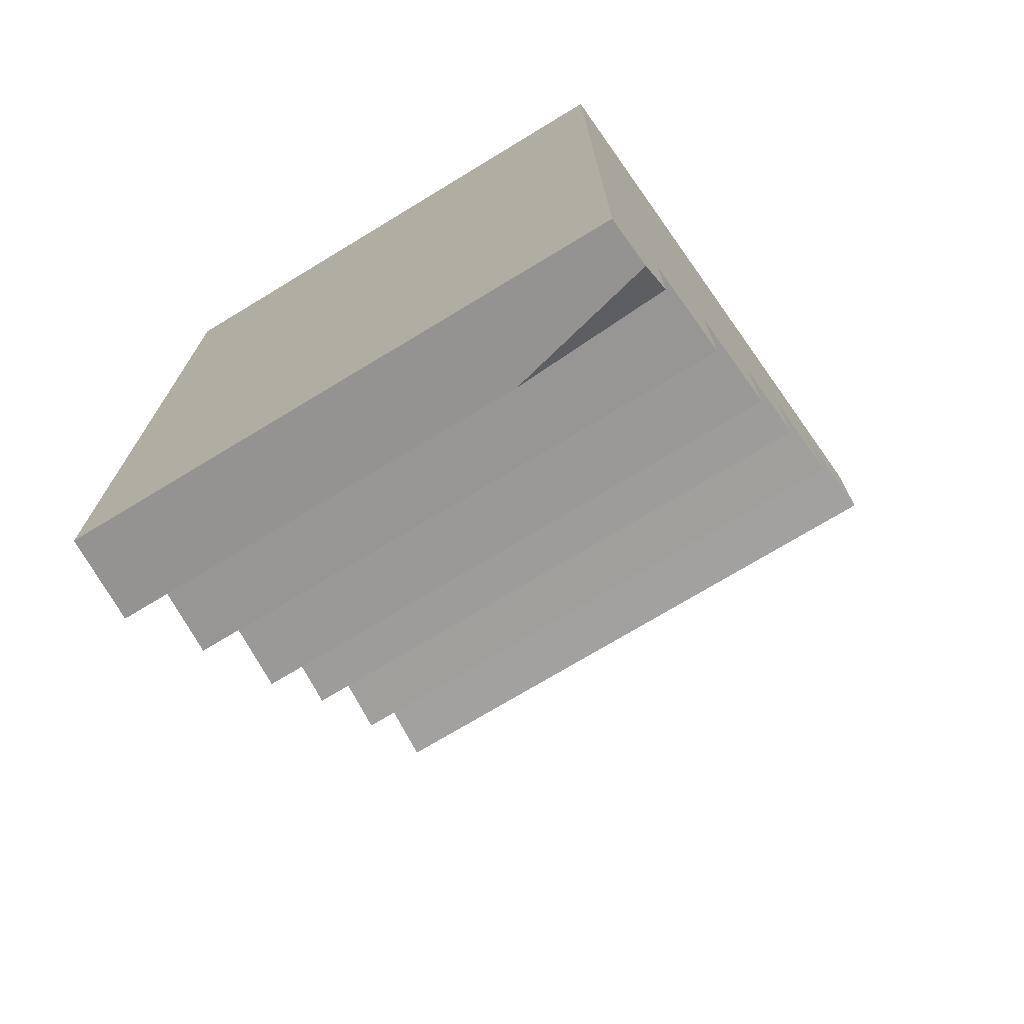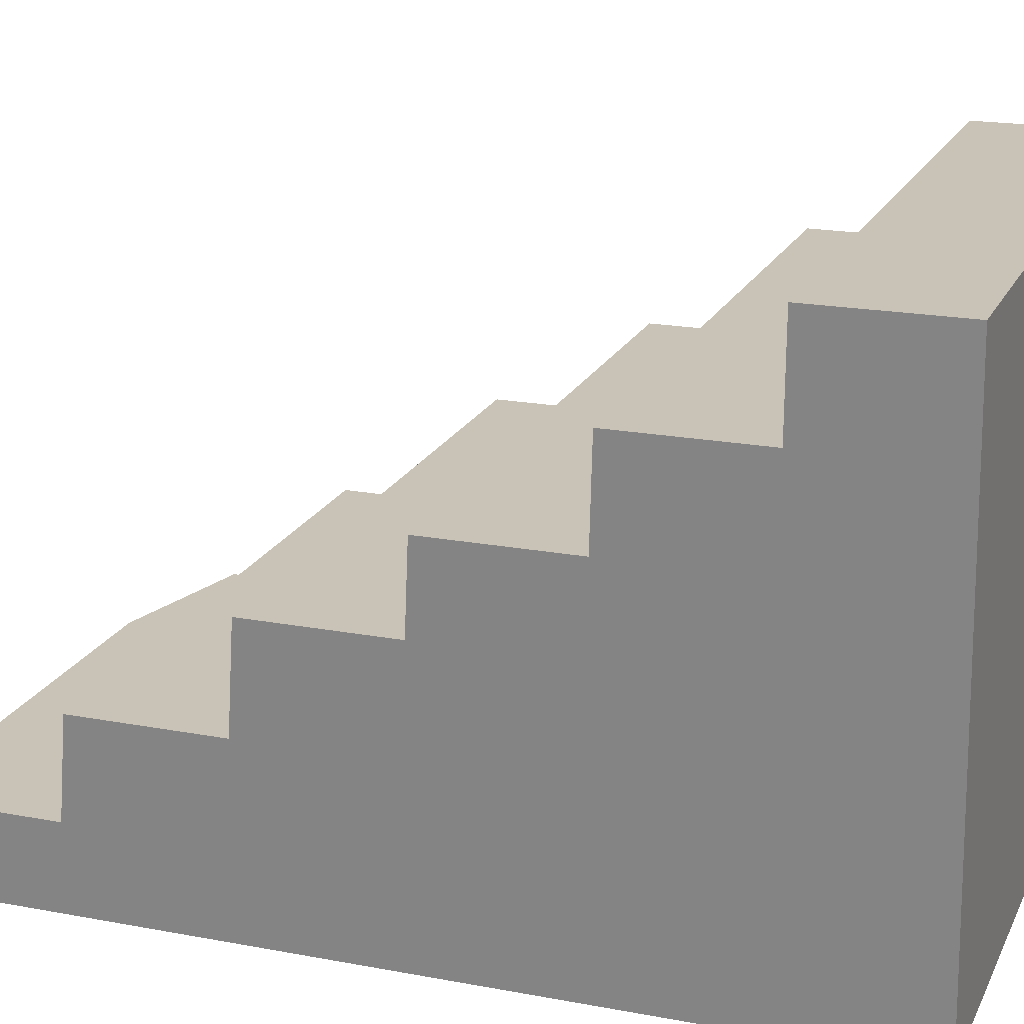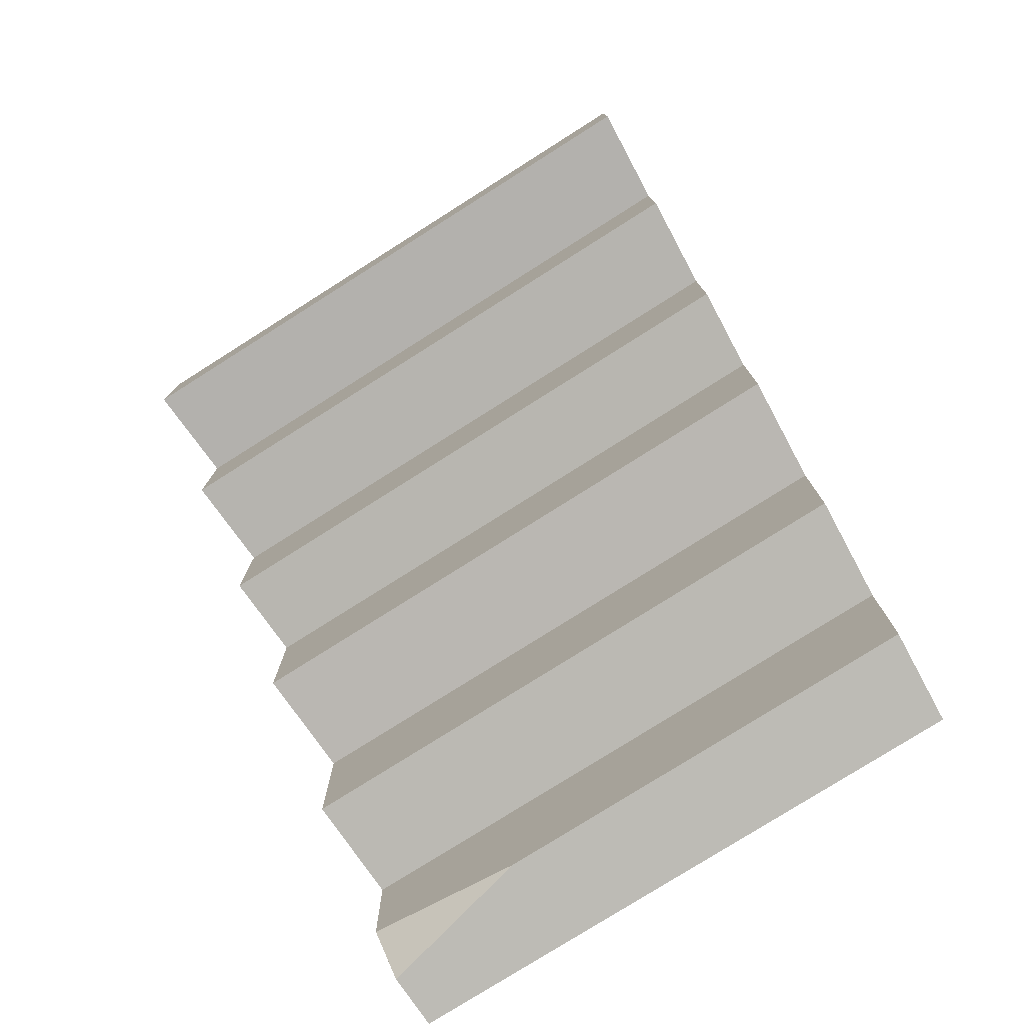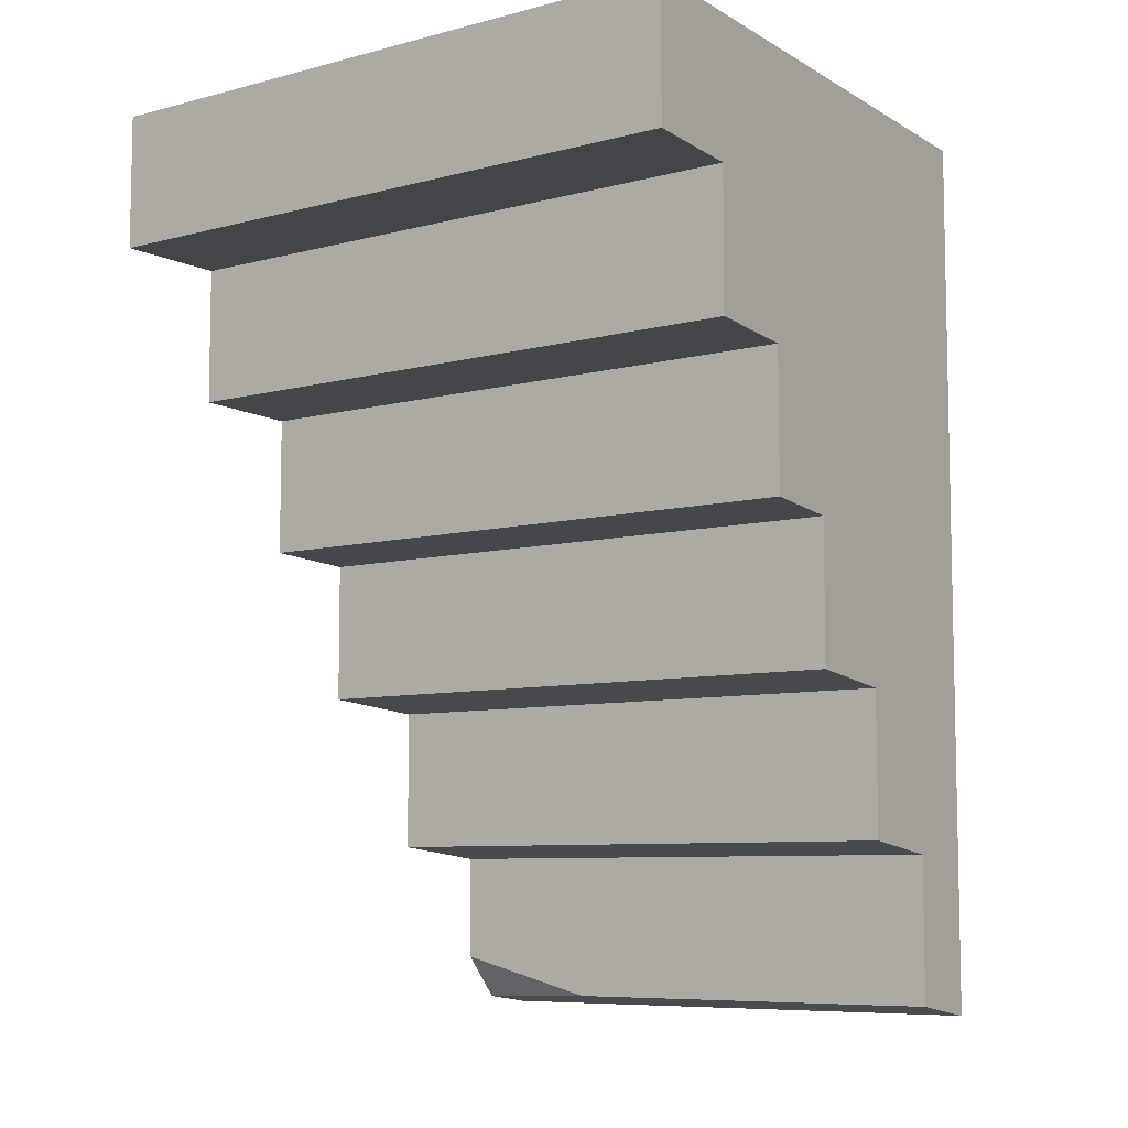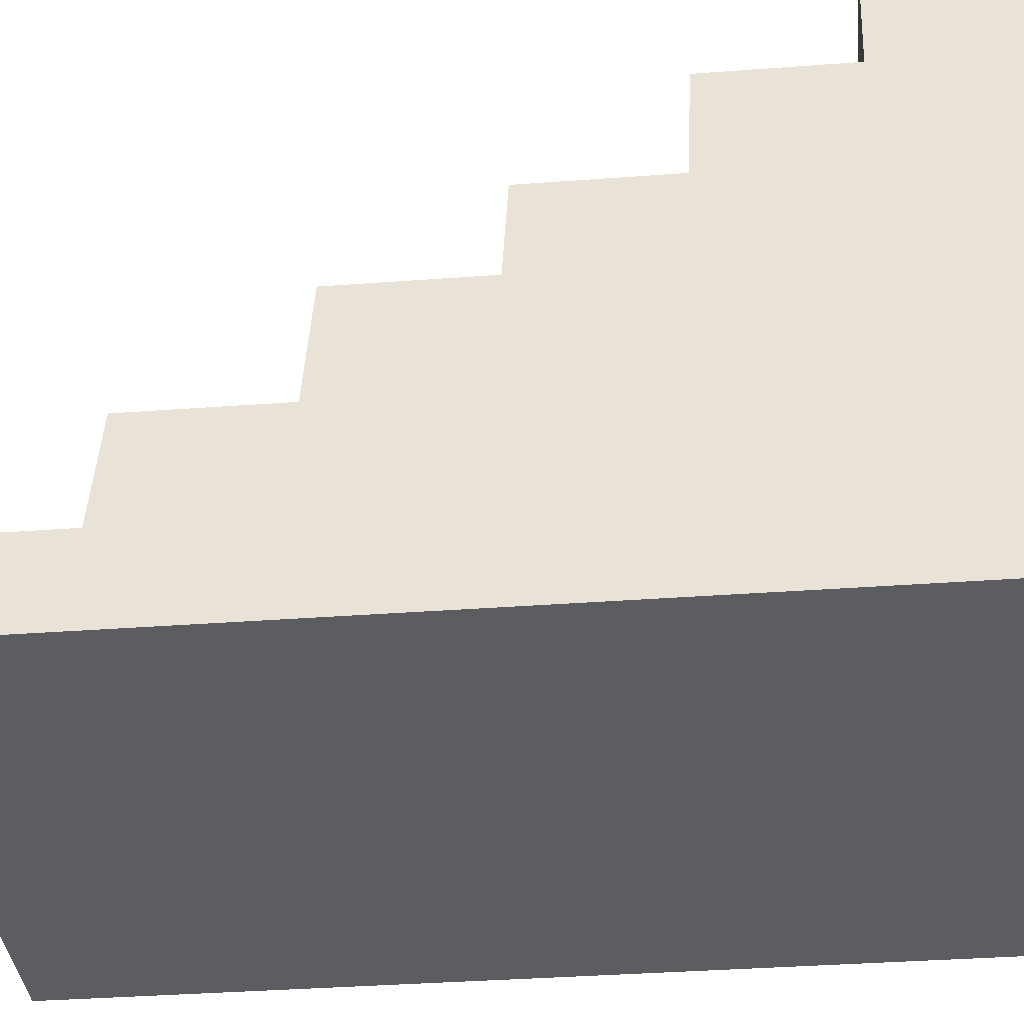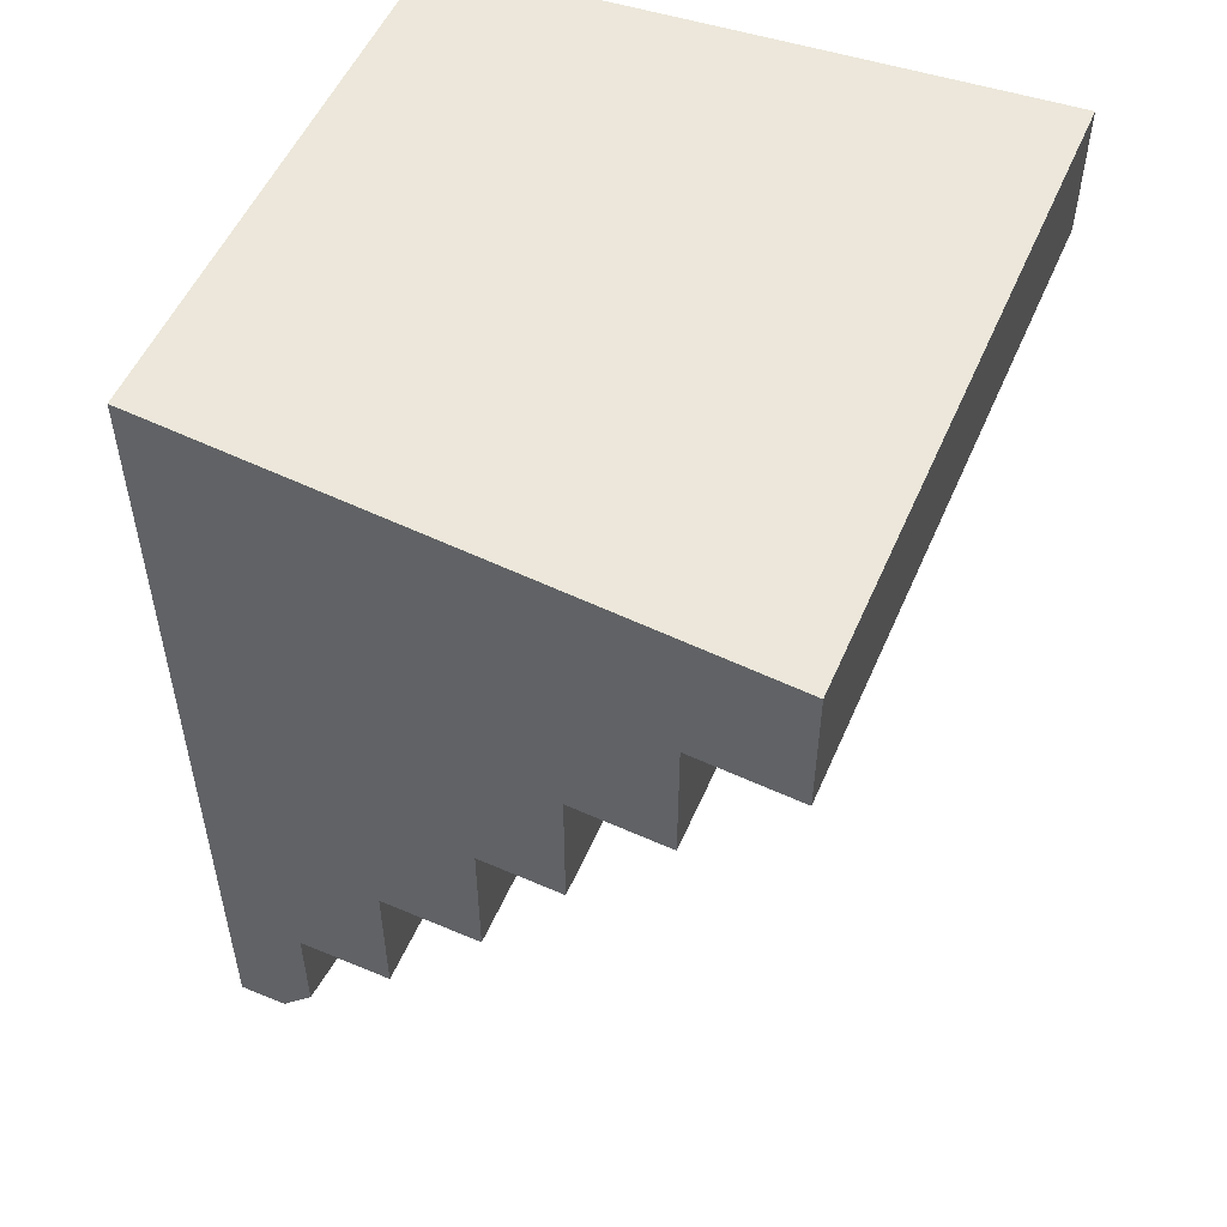
<metadata>
{"format":"obj","ext":"obj","renderer":"f3d","projection":"perspective","resolution":1024,"background":"white","views":[{"elev":-73.3,"azim":31.2,"up":"+Z"},{"elev":19.4,"azim":-70.5,"up":"+Y"},{"elev":-78.3,"azim":-147.7,"up":"+Z"},{"elev":-7.7,"azim":-143.3,"up":"+Z"},{"elev":-37.0,"azim":-84.5,"up":"+Y"},{"elev":53.0,"azim":113.1,"up":"+Z"}]}
</metadata>
<code>
v -23.18 7.098 1.004
v -22.65 1e-06 0
v 22.66 1e-06 0
v 23.18 7.098 13
v -23.18 7.098 13
v -22.65 0 72.97
v 22.66 1e-06 72.97
v -23.79 15.28 25.76
v -23.79 15.28 13.96
v 23.79 15.28 25.76
v 23.79 15.28 13.96
v -24.43 23.97 26.58
v 24.43 23.97 26.58
v 24.43 23.97 38.18
v -24.43 23.97 38.18
v -24.96 31.07 38.68
v 24.96 31.07 38.68
v 24.96 31.07 50.11
v -24.96 31.07 50.11
v -25.57 39.25 61.73
v -25.57 39.25 50.5
v 25.57 39.25 61.73
v 25.57 39.25 50.5
v -26.21 47.94 61.94
v 26.21 47.94 61.94
v 26.21 47.94 72.97
v -26.21 47.94 72.97
v 23.18 7.098 4.204
v 22.97 4.192 0.5931
v 10.61 7.098 1.004
f 29 30 28
f 2 5 1
f 2 3 7 6
f 9 5 8
f 10 4 11
f 5 9 11 4
f 9 8 10 11
f 12 13 10 8
f 15 14 13 12
f 8 15 12
f 14 7 10
f 10 7 4
f 8 5 6
f 2 6 5
f 8 6 15
f 4 7 3
f 14 10 13
f 16 17 14 15
f 19 18 17 16
f 15 19 16
f 18 14 17
f 21 19 20
f 22 18 23
f 19 21 23 18
f 21 20 22 23
f 24 25 22 20
f 27 26 25 24
f 20 27 24
f 26 7 22
f 7 26 27 6
f 22 7 18
f 20 19 6
f 15 6 19
f 20 6 27
f 18 7 14
f 26 22 25
f 4 3 29 28
f 1 30 29 3 2
f 5 4 28 30 1

</code>
